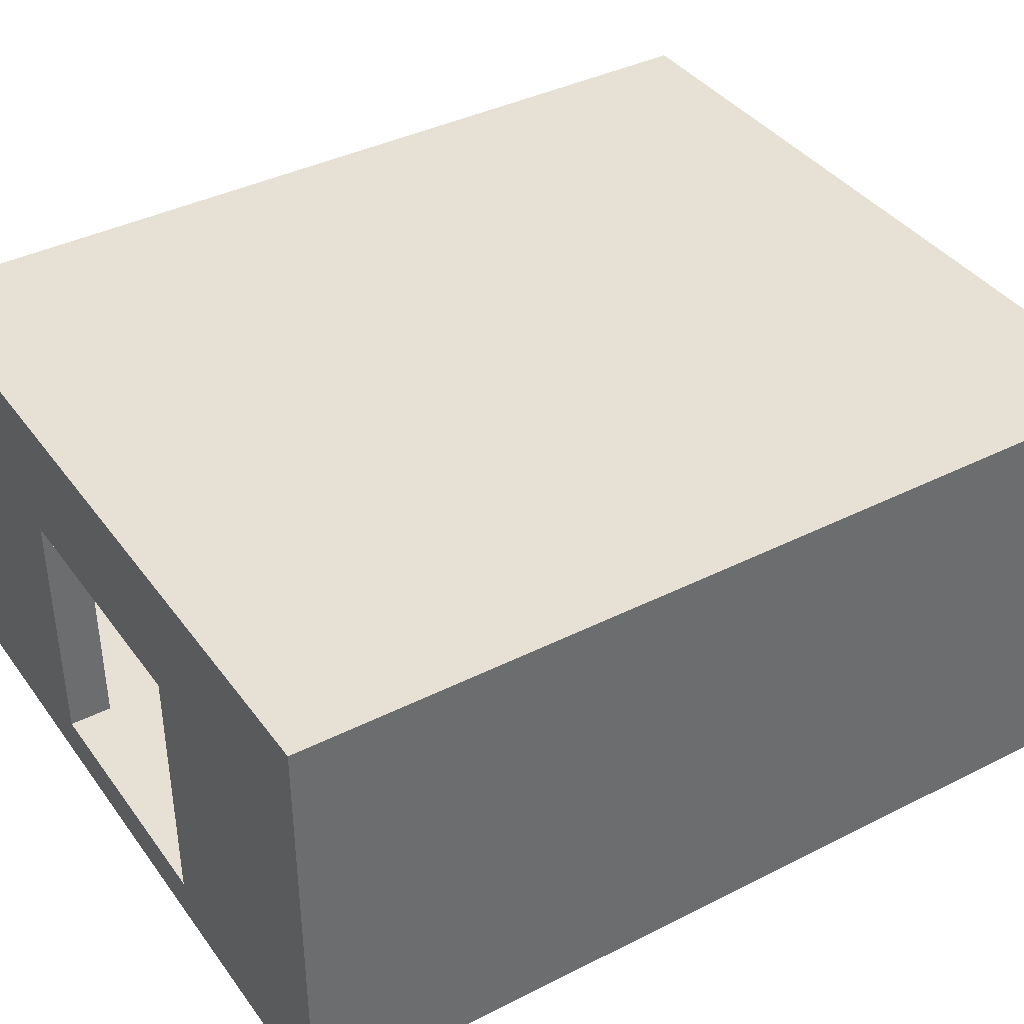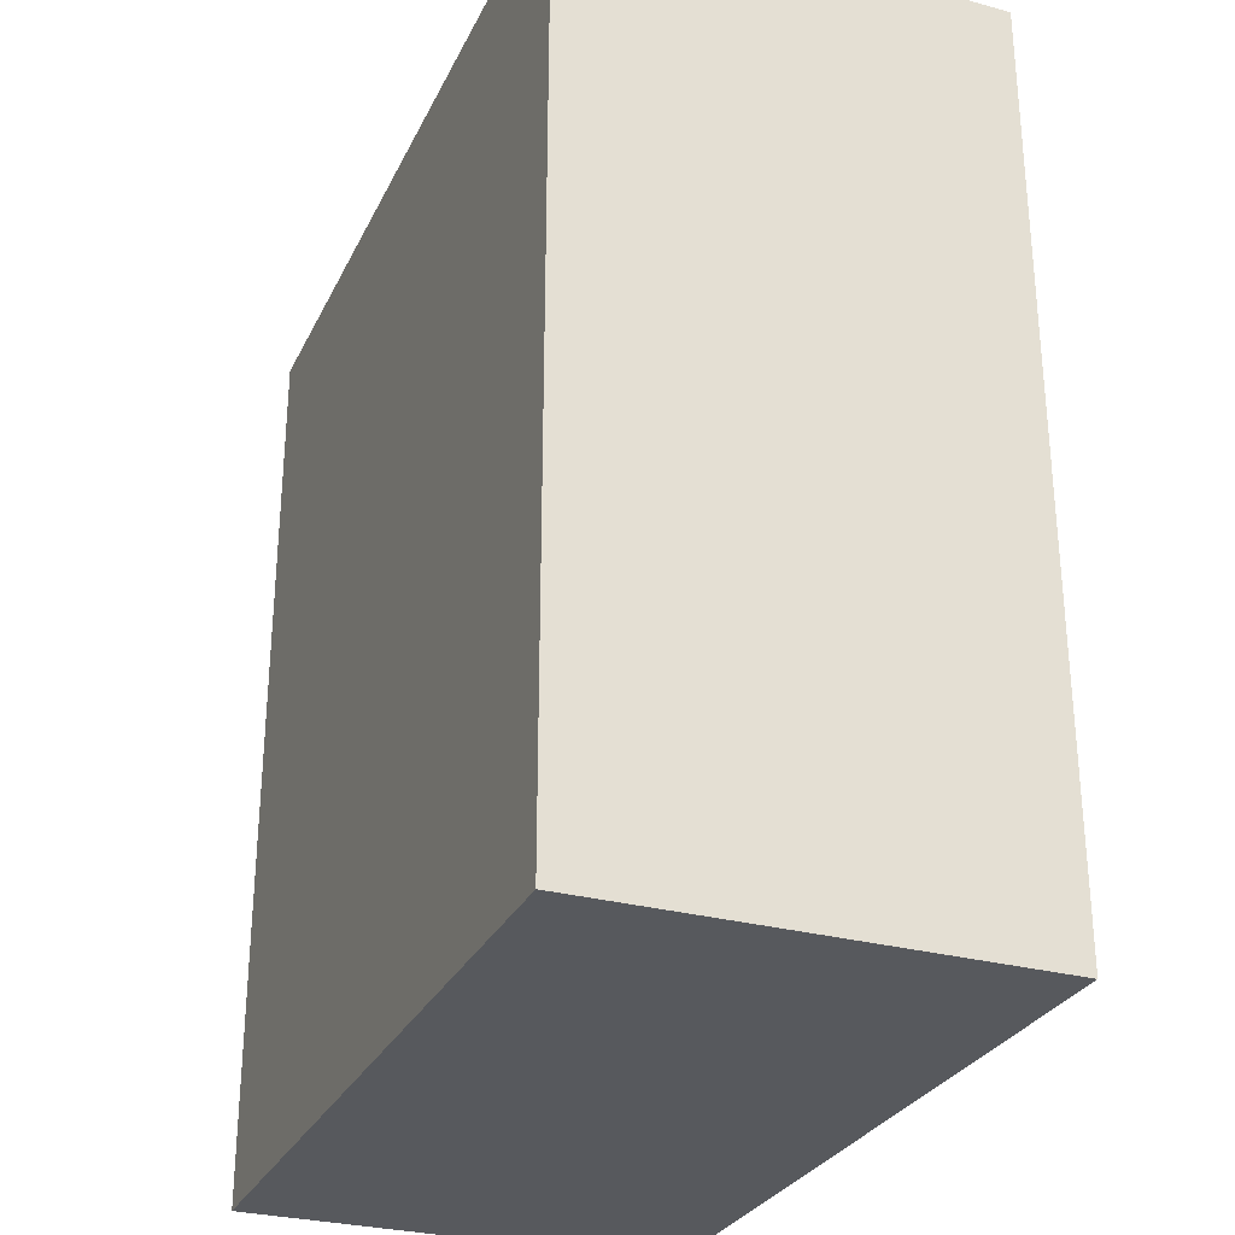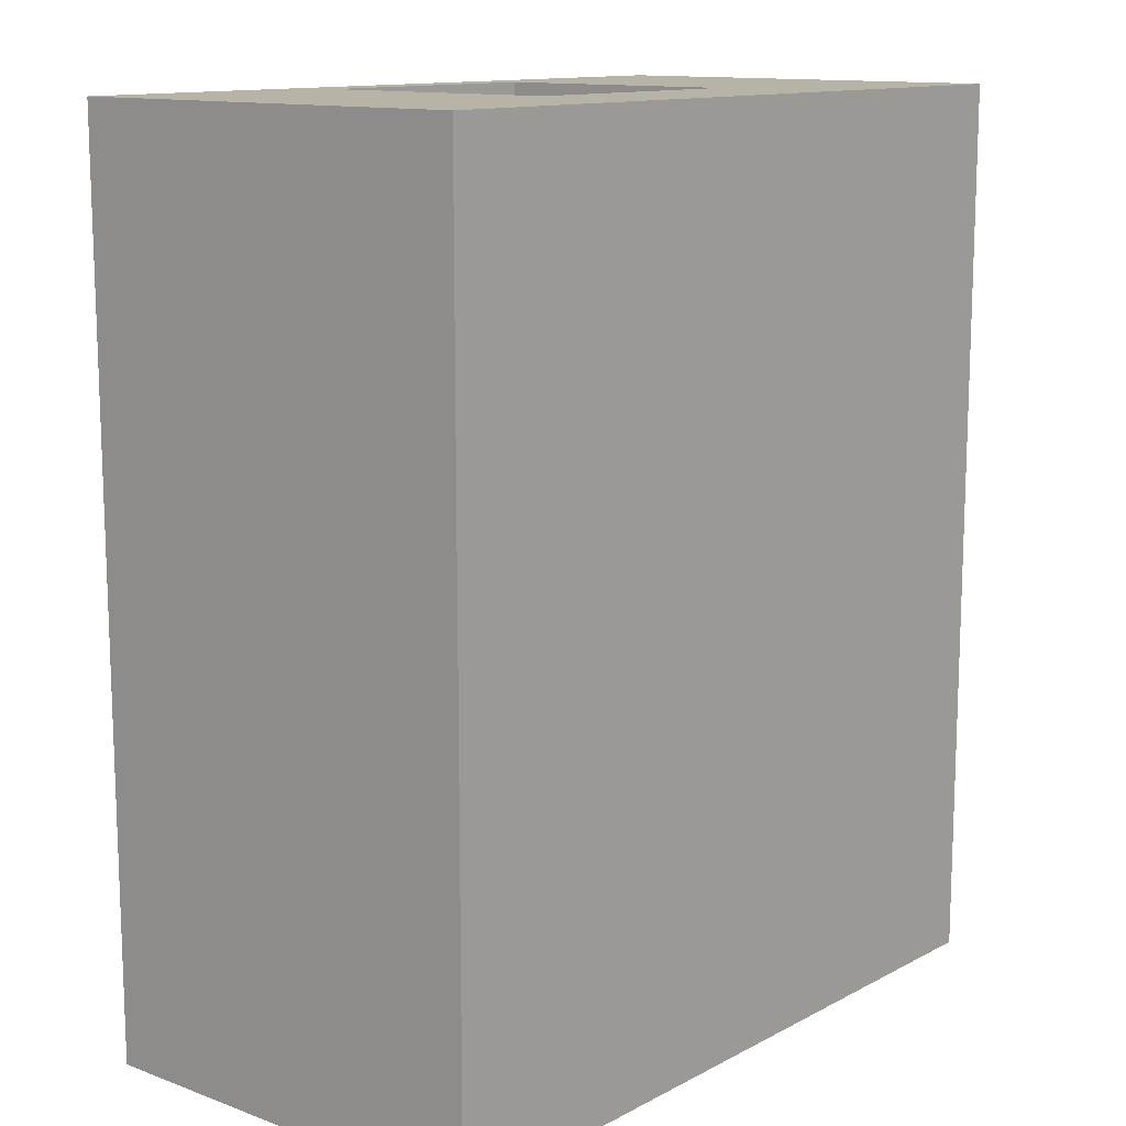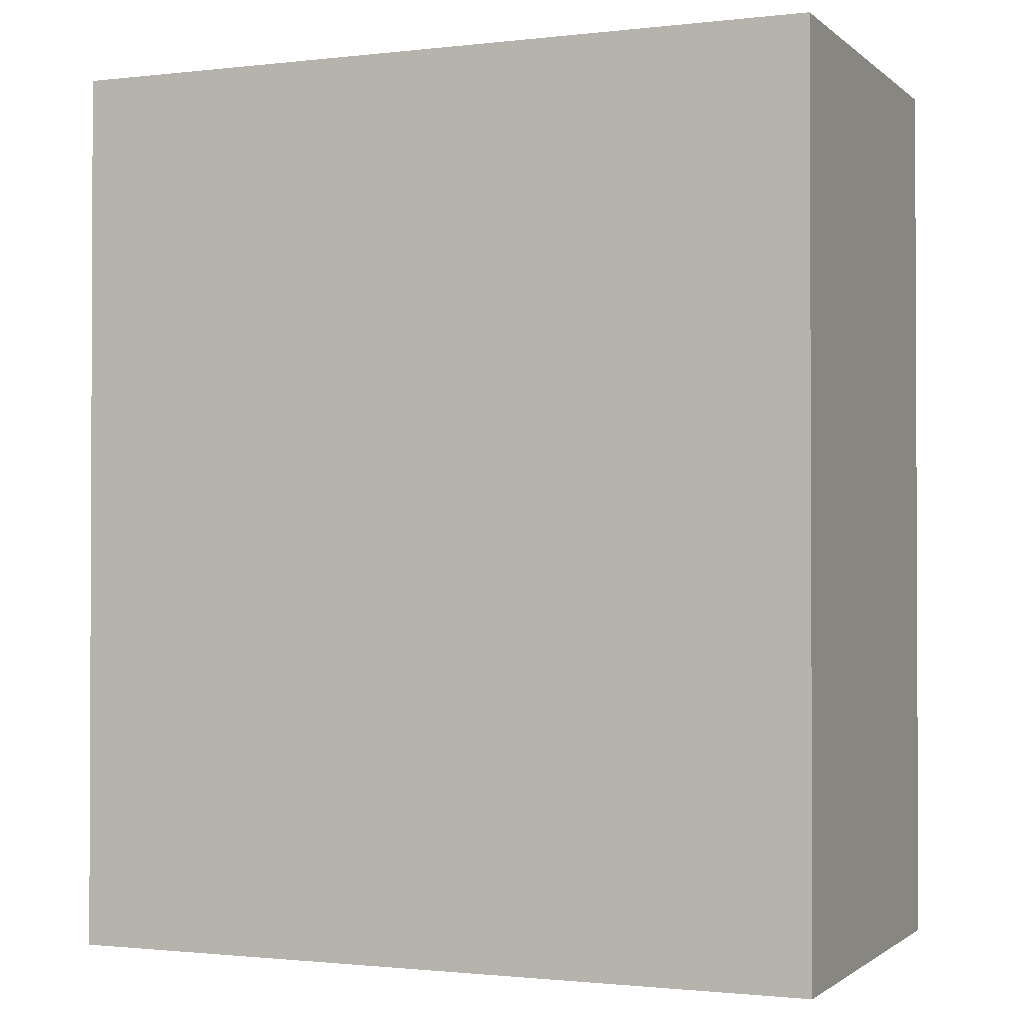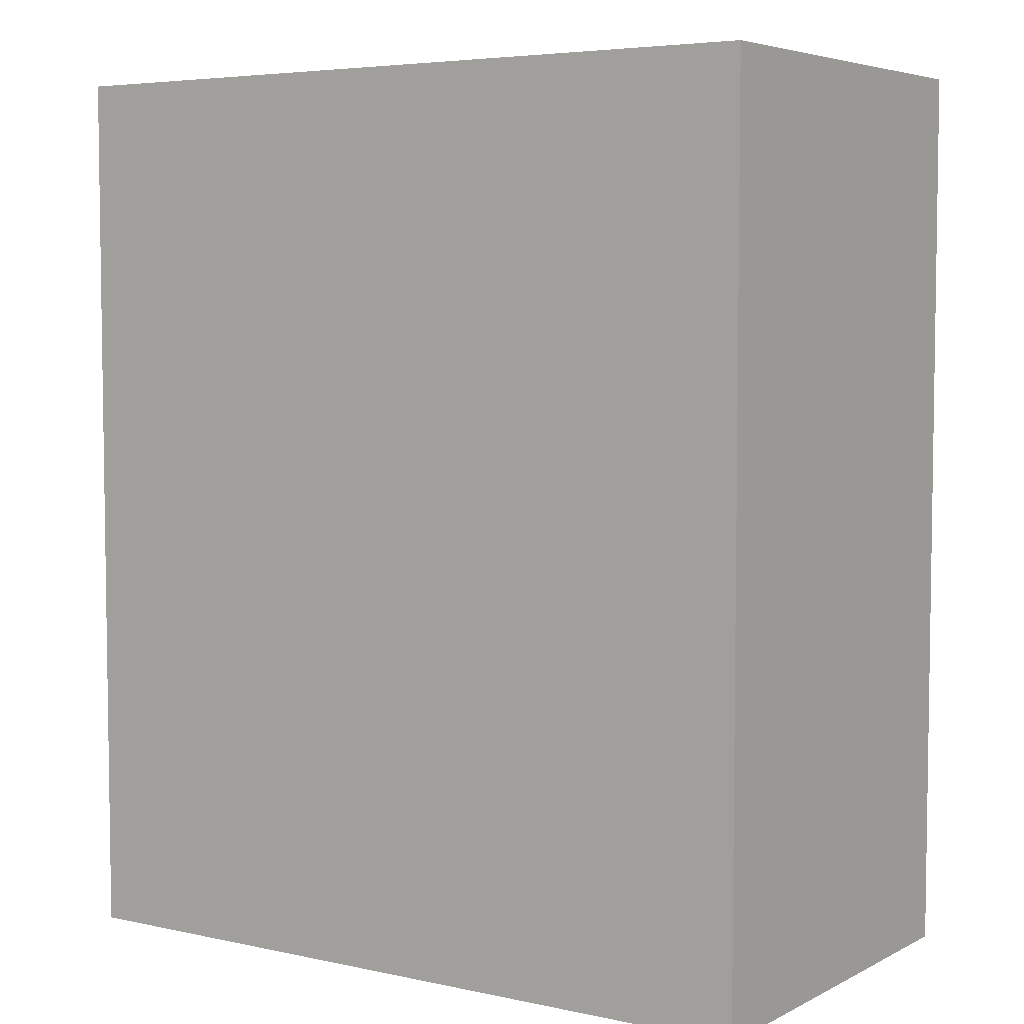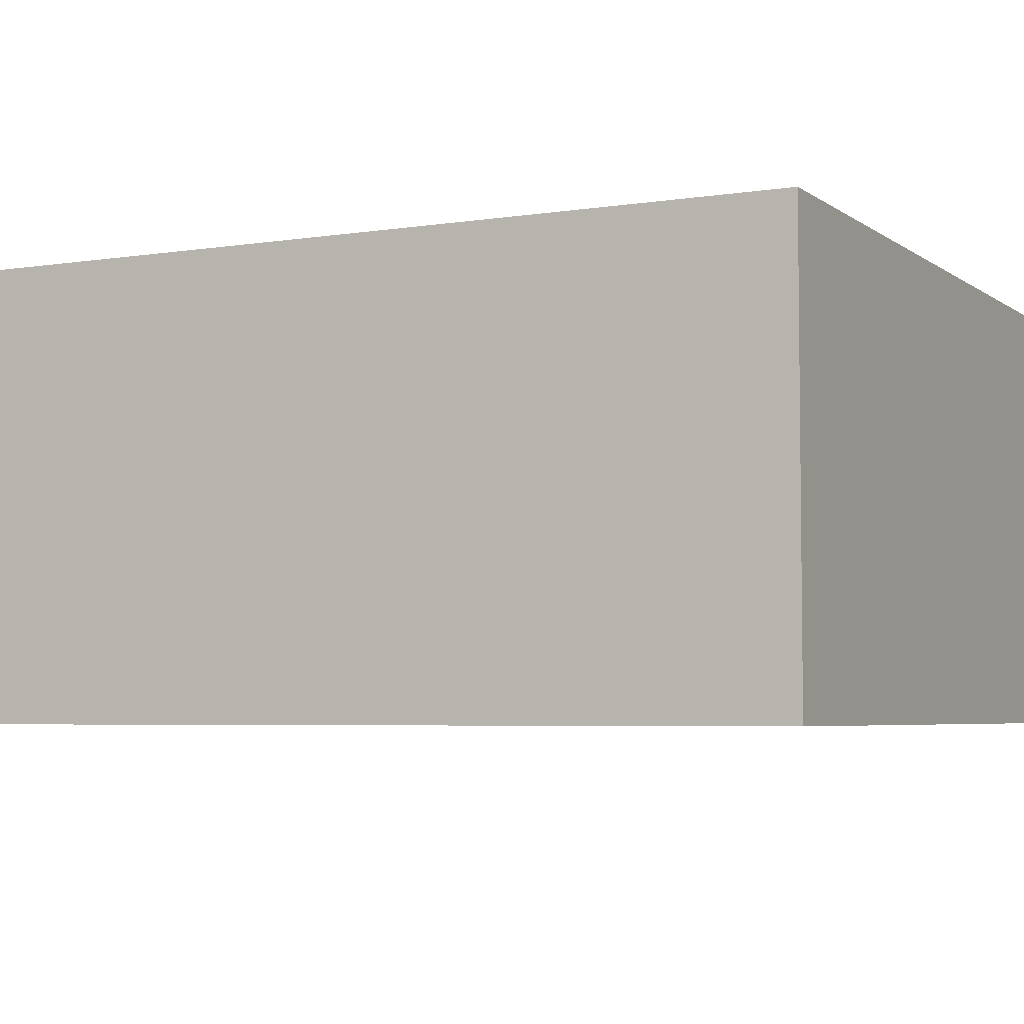
<metadata>
{"format":"obj","ext":"obj","renderer":"f3d","projection":"perspective","resolution":1024,"background":"white","views":[{"elev":39.0,"azim":57.7,"up":"+Y"},{"elev":-29.1,"azim":68.0,"up":"+Z"},{"elev":12.7,"azim":130.0,"up":"+Z"},{"elev":-1.3,"azim":-157.2,"up":"+Z"},{"elev":5.2,"azim":-146.0,"up":"+Z"},{"elev":-4.8,"azim":116.8,"up":"+Y"}]}
</metadata>
<code>
g small_room
v -9 0 25
v -9 0 4
v -9 10 25
v -9 10 4
v 3 1 25
v 3 1 24
v 3 7 25
v 3 7 24
v 8 1 24
v 8 1 5
v 8 9 24
v 8 9 5
v -8 1 24
v -8 1 5
v -8 9 24
v -8 9 5
v -3 1 25
v -3 1 24
v -3 7 25
v -3 7 24
v 9 0 25
v 9 0 4
v 9 10 25
v 9 10 4
v -9 0 25
v -9 10 25
v -3 1 25
v -3 7 25
v 3 1 25
v 3 7 25
v 9 0 25
v 9 10 25
v -8 1 5
v -8 9 5
v 8 1 5
v 8 9 5
v -8 1 24
v -8 9 24
v -3 1 24
v -3 7 24
v 3 1 24
v 3 7 24
v 8 1 24
v 8 9 24
v -9 0 4
v -9 10 4
v 9 0 4
v 9 10 4
v -9 0 25
v 9 0 25
v -9 0 4
v 9 0 4
v -3 7 25
v 3 7 25
v -3 7 24
v 3 7 24
v -8 9 24
v 8 9 24
v -8 9 5
v 8 9 5
v -3 1 25
v 3 1 25
v -8 1 24
v -3 1 24
v 3 1 24
v 8 1 24
v -8 1 5
v 8 1 5
v -9 10 25
v 9 10 25
v -9 10 4
v 9 10 4
f 3 2 1
f 4 2 3
f 7 6 5
f 8 6 7
f 11 10 9
f 12 10 11
f 13 14 15
f 15 14 16
f 17 18 19
f 19 18 20
f 21 22 23
f 23 22 24
f 27 26 25
f 28 26 27
f 29 27 25
f 30 26 28
f 31 29 25
f 31 30 29
f 32 26 30
f 32 30 31
f 35 34 33
f 36 34 35
f 37 38 39
f 39 38 40
f 40 38 42
f 41 42 43
f 42 38 44
f 43 42 44
f 45 46 47
f 47 46 48
f 51 50 49
f 52 50 51
f 55 54 53
f 56 54 55
f 59 58 57
f 60 58 59
f 61 62 64
f 64 62 65
f 63 64 67
f 65 66 67
f 64 65 67
f 67 66 68
f 69 70 71
f 71 70 72

</code>
